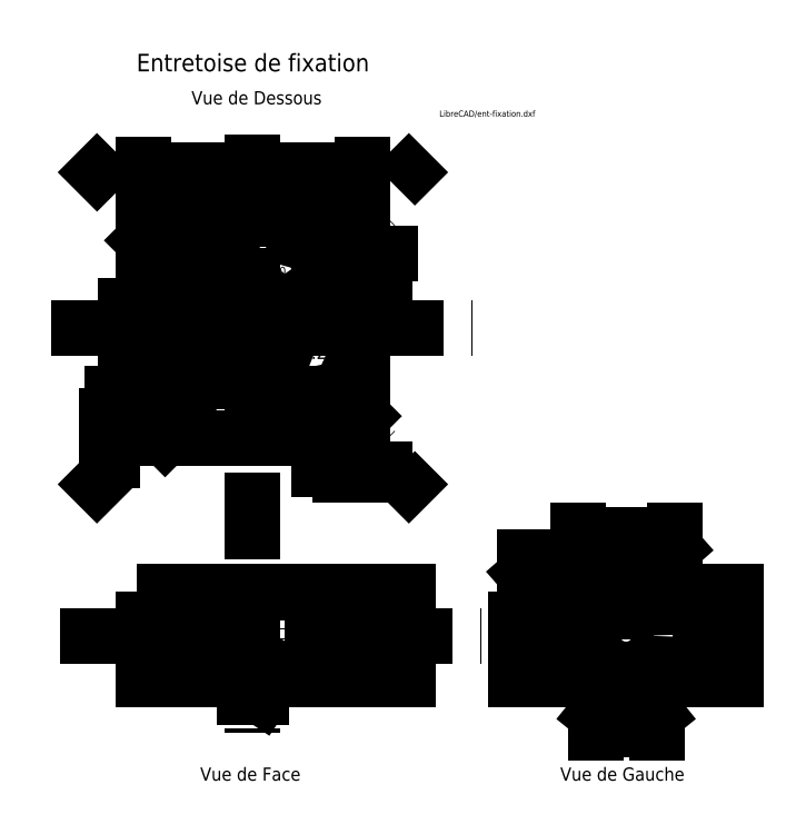
<metadata>
{"format":"dxf","ext":"dxf","renderer":"ezdxf+matplotlib","layout":"modelspace","background":"white","min_lineweight":24,"dpi":150}
</metadata>
<code>
0
SECTION
2
ENTITIES
0
LINE
8
axe
10
0
20
22
11
0
21
-20
0
LINE
8
axe
10
-20
20
-20
11
20
21
20
0
LINE
8
axe
10
-20
20
20
11
20
21
-20
0
LINE
8
axe
10
-23
20
0
11
25
21
0
0
CIRCLE
8
axe
10
0
20
0
40
12
0
LINE
8
axe
10
-18.14
20
0
11
-11.84
21
0
0
LWPOLYLINE
8
construction
90
    4
70
    1
43
0
10
-12.5
20
-10
10
-10
20
-10
10
-10
20
-12.5
10
-12.5
20
-12.5
0
LWPOLYLINE
8
construction
90
    4
70
    1
43
0
10
10
20
-10
10
12.5
20
-10
10
12.5
20
-12.5
10
10
20
-12.5
0
LWPOLYLINE
8
construction
90
    4
70
    1
43
0
10
10
20
12.5
10
12.5
20
12.5
10
12.5
20
10
10
10
20
10
0
LWPOLYLINE
8
construction
90
    4
70
    1
43
0
10
-12.5
20
12.5
10
-10
20
12.5
10
-10
20
10
10
-12.5
20
10
0
LINE
8
contour
10
-12.5
20
-10
11
-10
21
-12.5
0
LINE
8
contour
10
10
20
-12.5
11
12.5
21
-10
0
LINE
8
contour
10
12.5
20
10
11
10
21
12.5
0
LINE
8
contour
10
-10
20
12.5
11
-12.5
21
10
0
LINE
8
contour
10
-10
20
12.5
11
10
21
12.5
0
LINE
8
contour
10
12.5
20
10
11
12.5
21
-10
0
LINE
8
contour
10
10
20
-12.5
11
-10
21
-12.5
0
LINE
8
contour
10
-12.5
20
-10
11
-12.5
21
10
0
LINE
8
axe
10
-8.485
20
8.485
11
-8.485
21
-8.485
0
LINE
8
axe
10
-8.485
20
8.485
11
8.485
21
8.485
0
LINE
8
axe
10
8.485
20
8.485
11
8.485
21
-8.485
0
LINE
8
axe
10
8.485
20
-8.485
11
-8.485
21
-8.485
0
MTEXT
8
texte
10
0
20
30
30
0
40
2
41
29.67
71
    5
72
    1
1
Entretoise de fixation
7
iso
210
0
220
0
230
1
50
0
73
    2
44
1
0
CIRCLE
8
contour
10
0
20
0.00249
40
2.1
0
DIMENSION
8
cotation
2
*D1
10
12.5
20
18.01
30
0
11
5.741e-17
21
18.95
31
0
70
   32
71
    5
72
    0
3
Standard
53
0
210
0
220
0
230
1
13
-12.5
23
10
33
0
14
12.5
24
10
34
0
0
LWPOLYLINE
8
capteur
90
    4
70
    1
43
0
10
-12.5
20
2.5
10
-5.498
20
2.5
10
-5.498
20
-2.491
10
-12.5
20
-2.491
0
DIMENSION
8
cotation
2
*D2
10
-5.498
20
4.015
30
0
11
-8.999
21
4.952
31
0
70
   32
71
    5
72
    0
3
Standard
53
0
210
0
220
0
230
1
13
-12.5
23
2.5
33
0
14
-5.498
24
2.5
34
0
0
CIRCLE
8
contour
10
8.5
20
8.5
40
1.25
0
CIRCLE
8
contour
10
8.5
20
-8.5
40
1.25
0
CIRCLE
8
contour
10
-8.5
20
8.5
40
1.25
0
CIRCLE
8
contour
10
-8.5
20
-8.5
40
1.25
0
CIRCLE
8
contour
10
-8.5
20
1.11e-16
40
1.65
0
LEADER
8
cotation
3
Standard
71
    1
72
    0
73
    3
74
    0
75
    0
40
1
41
10
76
0
76
0
0
LEADER
8
cotation
3
Standard
71
    1
72
    0
73
    3
74
    0
75
    0
40
1
41
10
76
0
76
0
0
MTEXT
8
cotation
10
4
20
-2
30
0
40
1.5
41
7.667
71
    1
72
    1
1
%%C4.2%%P0.1
7
standard
210
0
220
0
230
1
50
0
73
    2
44
1
0
LEADER
8
cotation
3
Standard
71
    1
72
    0
73
    3
74
    0
75
    0
40
1
41
10
76
2
76
2
10
1.1
20
-1.8
30
0
10
3.6
20
-2.8
30
0
0
LINE
8
cotation
10
-12.5
20
2.5
11
-14.5
21
2.5
0
LINE
8
cotation
10
-12.5
20
-2.5
11
-14.5
21
-2.5
0
LEADER
8
cotation
3
Standard
71
    1
72
    0
73
    3
74
    0
75
    0
40
1
41
10
76
2
76
2
10
-14
20
2.5
30
0
10
-14
20
-1
30
0
0
LEADER
8
cotation
3
Standard
71
    1
72
    0
73
    3
74
    0
75
    0
40
1
41
10
76
2
76
2
10
-14
20
-2.5
30
0
10
-14
20
-0.8
30
0
0
DIMENSION
8
cotation
2
*D8
10
-16
20
-12.5
30
0
11
-16.94
21
-11.25
31
0
70
   32
71
    5
72
    0
3
Standard
53
0
210
0
220
0
230
1
13
-12.5
23
-10
33
0
14
-10
24
-12.5
34
0
50
90
0
MTEXT
8
cotation
10
-17.6
20
-9.6
30
0
40
1
41
2.333
71
    1
72
    1
1
%%P0.5
7
standard
210
0
220
0
230
1
50
90
73
    2
44
1
0
DIMENSION
8
cotation
2
*D9
10
10
20
-16
30
0
11
11.25
21
-15.06
31
0
70
   32
71
    5
72
    0
3
Standard
53
0
210
0
220
0
230
1
13
12.5
23
-10
33
0
14
10
24
-12.5
34
0
0
MTEXT
8
cotation
10
12.7
20
-14.4
30
0
40
1
41
2.333
71
    1
72
    1
1
%%P0.5
7
standard
210
0
220
0
230
1
50
0
73
    2
44
1
0
DIMENSION
8
cotation
2
*D10
10
15
20
-6.123e-16
30
0
11
14.06
21
4.25
31
0
70
   32
71
    5
72
    0
3
Standard
53
0
210
0
220
0
230
1
13
9.8
23
8.5
33
0
14
10
24
0
34
0
50
90
0
MTEXT
8
cotation
10
13.4
20
5.8
30
0
40
1
41
2.111
71
    1
72
    1
1
%%P0.1
7
standard
210
0
220
0
230
1
50
90
73
    2
44
1
0
MTEXT
8
cotation
10
-8.3
20
5.7
30
0
40
1
41
2.333
71
    1
72
    1
1
%%P0.3
7
standard
210
0
220
0
230
1
50
0
73
    2
44
1
0
MTEXT
8
cotation
10
1.3
20
19.6
30
0
40
1
41
2.333
71
    1
72
    1
1
%%P0.3
7
standard
210
0
220
0
230
1
50
0
73
    2
44
1
0
LINE
8
construction
10
-12.5
20
-12.5
11
-12.6
21
-66.1
0
LINE
8
construction
10
12.5
20
-12.5
11
12.5
21
-68.2
0
LWPOLYLINE
8
contour
90
    4
70
    1
43
0
10
-12.5
20
-30
10
12.5
20
-30
10
12.5
20
-40
10
-12.5
20
-40
0
LINE
8
construction
10
10
20
-12.5
11
10
21
-40
0
LINE
8
contour
10
-10
20
-30
11
-10
21
-40
0
LINE
8
contour
10
10
20
-30
11
10
21
-40
0
LINE
8
construction
10
-5.498
20
-2.491
11
-5.5
21
-44.4
0
LINE
8
axe
10
-22
20
-35
11
35
21
-35
0
LWPOLYLINE
8
capteur
90
    4
70
    1
43
0
10
-12.5
20
-32.5
10
-5.5
20
-32.5
10
-5.5
20
-37.5
10
-12.5
20
-37.5
0
LINE
8
construction
10
-6.85
20
0
11
-6.9
21
-42.7
0
LINE
8
construction
10
-10.15
20
-8.882e-16
11
-10.2
21
-40.8
0
LINE
8
capteur
10
-6.894
20
-37.5
11
-6.897
21
-40
0
LINE
8
capteur
10
-10.2
20
-37.5
11
-10.2
21
-40
0
LEADER
8
cotation
3
Standard
71
    1
72
    0
73
    3
74
    0
75
    0
40
1
41
10
76
2
76
2
10
7.5
20
9.3
30
0
10
5
20
10
30
0
0
MTEXT
8
cotation
10
0
20
11
30
0
40
1
41
4
71
    1
72
    1
1
2.5%%P0.1
7
standard
210
0
220
0
230
1
50
0
73
    2
44
1
0
LEADER
8
cotation
3
Standard
71
    1
72
    0
73
    3
74
    0
75
    0
40
1
41
10
76
3
76
3
10
-7.1
20
0.9
30
0
10
-3
20
6
30
0
10
-1
20
6
30
0
0
MTEXT
8
cotation
10
0
20
7
30
0
40
1
41
4
71
    1
72
    1
1
3.3%%P0.1
7
standard
210
0
220
0
230
1
50
0
73
    2
44
1
0
DIMENSION
8
cotation
2
*D13
10
-8.5
20
-6
30
0
11
-4.25
21
-5.062
31
0
70
   32
71
    5
3
Standard
53
0
210
0
220
0
230
1
13
0
23
0
33
0
14
-8.5
24
-3.053e-16
34
0
0
MTEXT
8
cotation
10
-2.8
20
-4.5
30
0
40
1
41
2.111
71
    1
72
    1
1
%%P0.1
7
standard
210
0
220
0
230
1
50
0
73
    2
44
1
0
CIRCLE
8
fraisure
10
0
20
0
40
4
0
LEADER
8
cotation
3
Standard
71
    1
72
    0
73
    3
74
    0
75
    0
40
1
41
10
76
2
76
2
10
3.4
20
2.2
30
0
10
6
20
4
30
0
0
MTEXT
8
cotation
10
6.4
20
5
30
0
40
1
41
4.111
71
    1
72
    1
1
%%C8%%P0.3
7
standard
210
0
220
0
230
1
50
0
73
    2
44
1
0
LINE
8
construction
10
9.75
20
-8.49
11
9.7
21
-40.5
0
LINE
8
construction
10
7.25
20
-8.485
11
7.2
21
-41.5
0
LWPOLYLINE
8
trous-pointillés
90
    4
70
    1
43
0
10
7.217
20
-30
10
9.7
20
-30
10
9.7
20
-40
10
7.217
20
-40
0
LINE
8
construction
10
-2.1
20
-2.22e-16
11
-2.1
21
-43.7
0
LINE
8
construction
10
2.1
20
5.551e-17
11
2.1
21
-41.3
0
LINE
8
construction
10
-4
20
0
11
-4
21
-47
0
LINE
8
construction
10
4
20
0
11
4
21
-42
0
LINE
8
construction
10
-4.6
20
-38.1
11
6.6
21
-38.1
0
LINE
8
trous-pointillés
10
2.1
20
-30
11
2.1
21
-38.1
0
LINE
8
trous-pointillés
10
2.1
20
-38.1
11
4
21
-40
0
LINE
8
trous-pointillés
10
-2.1
20
-30
11
-2.1
21
-38.1
0
LINE
8
trous-pointillés
10
-2.1
20
-38.1
11
-4
21
-40
0
LINE
8
construction
10
-9.75
20
-8.5
11
-9.8
21
-45.3
0
LINE
8
construction
10
-7.25
20
-8.485
11
-7.3
21
-45.1
0
LWPOLYLINE
8
trous-pointillés
90
    4
70
    1
43
0
10
-9.779
20
-30
10
-7.3
20
-30
10
-7.3
20
-40
10
-9.779
20
-40
0
DIMENSION
8
cotation
2
*D15
10
17
20
-40
30
0
11
16.06
21
-35
31
0
70
   32
71
    5
3
Standard
53
0
210
0
220
0
230
1
13
12.5
23
-30
33
0
14
12.5
24
-40
34
0
50
90
0
MTEXT
8
cotation
10
15.4
20
-33.8
30
0
40
1
41
2.333
71
    1
72
    1
1
%%P0.3
7
standard
210
0
220
0
230
1
50
90
73
    2
44
1
0
LEADER
8
cotation
3
Standard
71
    1
72
    0
73
    3
74
    0
75
    0
40
1
41
10
76
3
76
3
10
3
20
-39
30
0
10
1
20
-42
30
0
10
-1
20
-42
30
0
0
MTEXT
8
cotation
10
-11.5
20
-41.6
30
0
40
1
41
9.611
71
    1
72
    1
1
fraisure à 90%%D
7
standard
210
0
220
0
230
1
50
0
73
    2
44
1
0
LINE
8
axe
10
35
20
-35
11
54
21
-35
0
LWPOLYLINE
8
contour
90
    4
70
    1
43
0
10
30
20
-30
10
55
20
-30
10
55
20
-40
10
30
20
-40
0
LINE
8
axe
10
42.5
20
-29.1
11
42.5
21
-44.2
0
CIRCLE
8
contour
10
42.5
20
-35
40
2.5
0
LINE
8
construction
10
40.85
20
-35
11
40.85
21
-44.18
0
LINE
8
construction
10
40.85
20
-35
11
40.85
21
-46.5
0
LINE
8
construction
10
44.15
20
-35
11
44.15
21
-47.47
0
LINE
8
trous-pointillés
10
44.15
20
-36.88
11
44.15
21
-39.99
0
LINE
8
trous-pointillés
10
40.85
20
-36.88
11
40.85
21
-40
0
LINE
8
contour
10
32.5
20
-30
11
32.5
21
-40
0
LINE
8
contour
10
52.5
20
-30
11
52.5
21
-40
0
CIRCLE
8
construction
10
42.5
20
-30
40
2.1
0
LINE
8
construction
10
44.6
20
-30
11
44.6
21
-42.5
0
LINE
8
construction
10
40.4
20
-30
11
40.4
21
-42.7
0
LINE
8
construction
10
45.5
20
-38.1
11
38.9
21
-38.1
0
CIRCLE
8
construction
10
42.5
20
-40
40
4
0
LINE
8
trous-pointillés
10
44.6
20
-30
11
44.6
21
-38.1
0
LINE
8
trous-pointillés
10
44.6
20
-38.1
11
46.5
21
-40
0
LINE
8
trous-pointillés
10
40.4
20
-30
11
40.4
21
-38.1
0
LINE
8
trous-pointillés
10
40.4
20
-38.1
11
38.5
21
-40
0
CIRCLE
8
construction
10
42.5
20
-35
40
8.5
0
LINE
8
construction
10
51
20
-35
11
51
21
-24
0
LINE
8
construction
10
34
20
-35
11
34
21
-25
0
CIRCLE
8
construction
10
34
20
-30
40
1.25
0
CIRCLE
8
construction
10
51
20
-30
40
1.25
0
LINE
8
trous-pointillés
10
52.25
20
-30
11
52.25
21
-40
0
LINE
8
trous-pointillés
10
49.75
20
-30
11
49.75
21
-40
0
LINE
8
trous-pointillés
10
32.75
20
-30
11
32.75
21
-40
0
LINE
8
trous-pointillés
10
35.25
20
-30
11
35.25
21
-40
0
LINE
8
cotation
10
44.15
20
-40.3
11
44.15
21
-41.7
0
LINE
8
cotation
10
44.15
20
-41.7
11
46
21
-44
0
LINE
8
cotation
10
46
20
-44
11
46
21
-46
0
LINE
8
cotation
10
40.85
20
-40.3
11
40.85
21
-41.7
0
LINE
8
cotation
10
40.85
20
-41.7
11
39
21
-44
0
LINE
8
cotation
10
39
20
-44
11
39
21
-46
0
LEADER
8
cotation
3
Standard
71
    1
72
    0
73
    3
74
    0
75
    0
40
1
41
10
76
2
76
2
10
46
20
-45.7
30
0
10
42.5
20
-45.7
30
0
0
LEADER
8
cotation
3
Standard
71
    1
72
    0
73
    3
74
    0
75
    0
40
1
41
10
76
2
76
2
10
39
20
-45.7
30
0
10
42.5
20
-45.7
30
0
0
MTEXT
8
cotation
10
40
20
-44
30
0
40
1
41
5
71
    1
72
    1
1
%%C3.3%%P0.1
7
standard
210
0
220
0
230
1
50
0
73
    2
44
1
0
LINE
8
cotation
10
44.6
20
-29.7
11
44.6
21
-28
0
LINE
8
cotation
10
44.6
20
-28
11
48
21
-25
0
LINE
8
cotation
10
48
20
-25
11
48
21
-23
0
LINE
8
cotation
10
40.4
20
-29.7
11
40.4
21
-28
0
LINE
8
cotation
10
40.4
20
-28
11
37
21
-25
0
LINE
8
cotation
10
37
20
-25
11
37
21
-23
0
LEADER
8
cotation
3
Standard
71
    1
72
    0
73
    3
74
    0
75
    0
40
1
41
10
76
2
76
2
10
48
20
-23.5
30
0
10
40.4
20
-23.5
30
0
0
LEADER
8
cotation
3
Standard
71
    1
72
    0
73
    3
74
    0
75
    0
40
1
41
10
76
3
76
3
10
37
20
-23.5
30
0
10
40.4
20
-23.5
30
0
10
40.4
20
-23.5
30
0
0
MTEXT
8
cotation
10
39.4
20
-21.6
30
0
40
1
41
5.111
71
    1
72
    1
1
%%C4.2%%P0.1
7
standard
210
0
220
0
230
1
50
0
73
    2
44
1
0
LINE
8
cotation
10
35.25
20
-29.7
11
37
21
-28
0
LINE
8
cotation
10
37
20
-28
11
37
21
-26
0
LINE
8
cotation
10
32.75
20
-30
11
31
21
-28
0
LINE
8
cotation
10
31
20
-28
11
31
21
-26
0
LEADER
8
cotation
3
Standard
71
    1
72
    0
73
    3
74
    0
75
    0
40
1
41
10
76
2
76
2
10
31
20
-26.5
30
0
10
37
20
-26.5
30
0
0
LEADER
8
cotation
3
Standard
71
    1
72
    0
73
    3
74
    0
75
    0
40
1
41
10
76
2
76
2
10
37
20
-26.5
30
0
10
35
20
-26.5
30
0
0
MTEXT
8
cotation
10
31.4
20
-24.7
30
0
40
1
41
5
71
    1
72
    1
1
%%C2.5%%P0.1
7
standard
210
0
220
0
230
1
50
0
73
    2
44
1
0
MTEXT
8
texte
10
-7
20
27
30
0
40
1.5
41
16.25
71
    1
72
    1
1
Vue de Dessous\P
7
standard
210
0
220
0
230
1
50
0
73
    2
44
1
0
MTEXT
8
texte
10
-6
20
-50
30
0
40
1.5
41
12.42
71
    1
72
    1
1
Vue de Face\P
7
standard
210
0
220
0
230
1
50
0
73
    2
44
1
0
MTEXT
8
texte
10
35
20
-50
30
0
40
1.5
41
14.92
71
    1
72
    1
1
Vue de Gauche\P
7
standard
210
0
220
0
230
1
50
0
73
    2
44
1
0
LINE
8
axe
10
0
20
-20
11
0
21
-46
0
MTEXT
8
cotation
10
-19
20
2
30
0
40
1
41
3.889
71
    1
72
    1
1
%%C5%%P0.1
7
standard
210
0
220
0
230
1
50
0
73
    2
44
1
0
MTEXT
8
texte
10
26.69
20
24.35
30
0
40
0.7
41
11.98
71
    5
72
    1
1
LibreCAD/ent-fixation.dxf
7
iso
210
0
220
0
230
1
50
0
73
    2
44
1
0
ENDSEC
0
EOF

</code>
